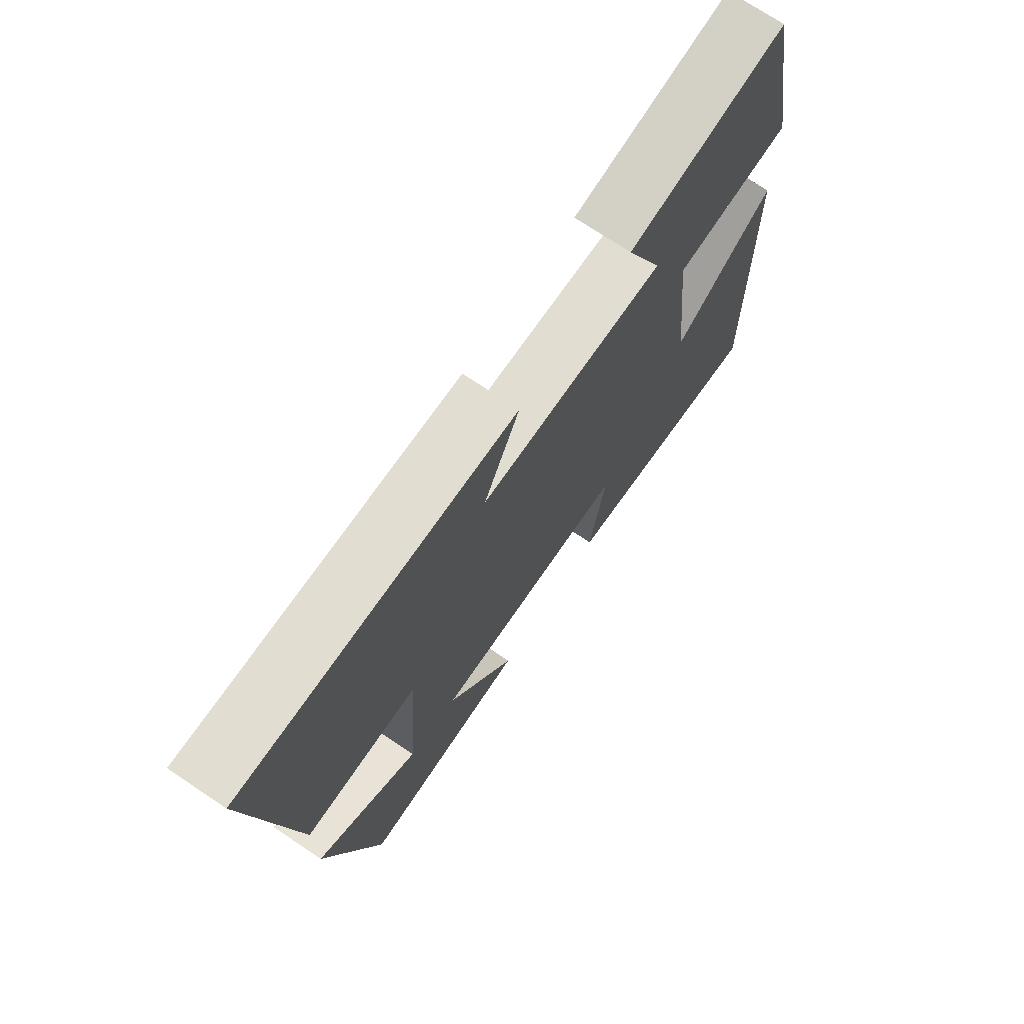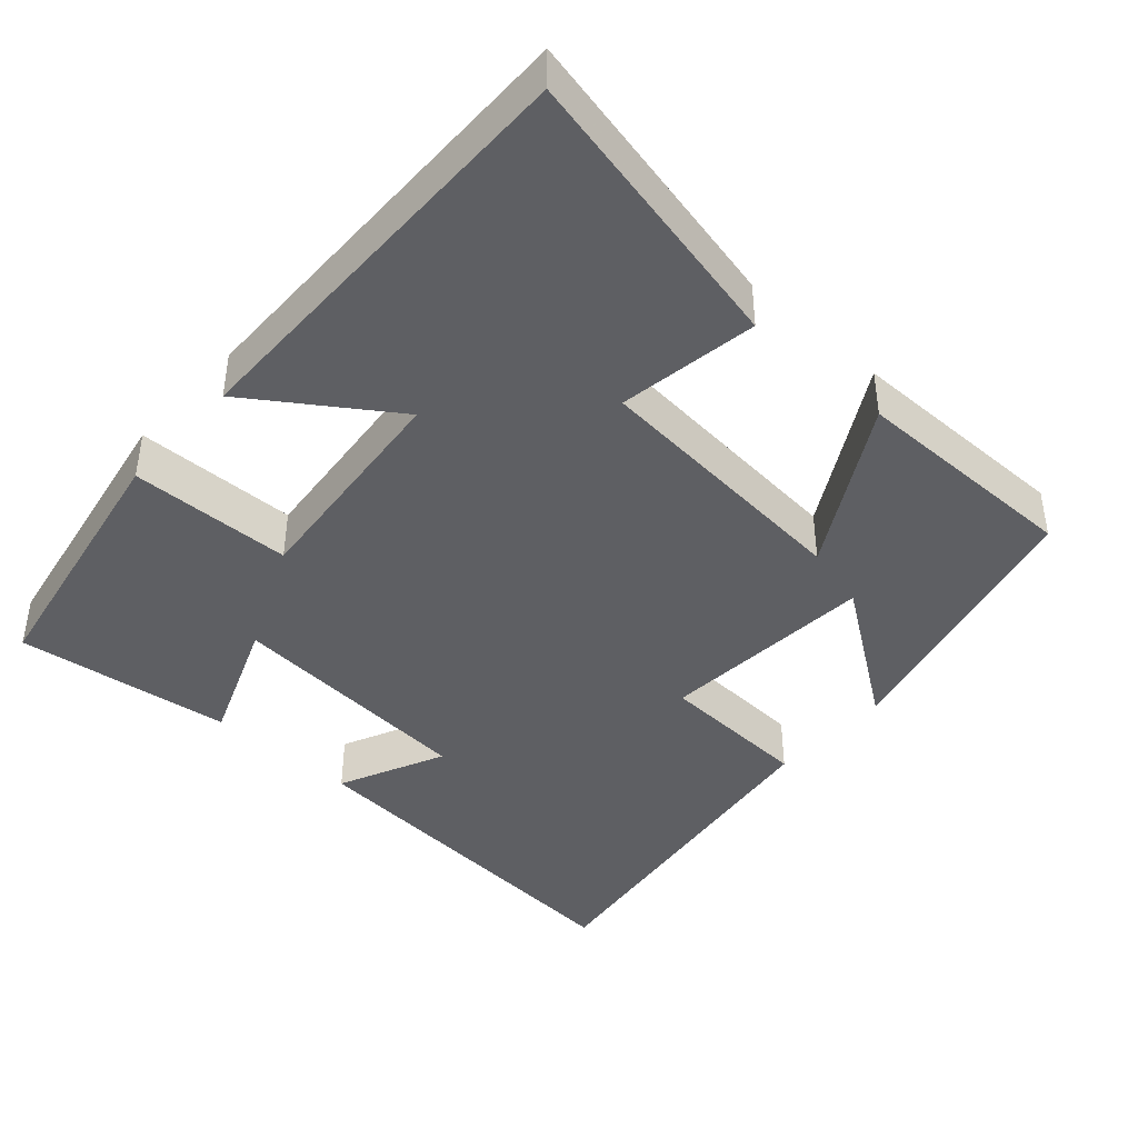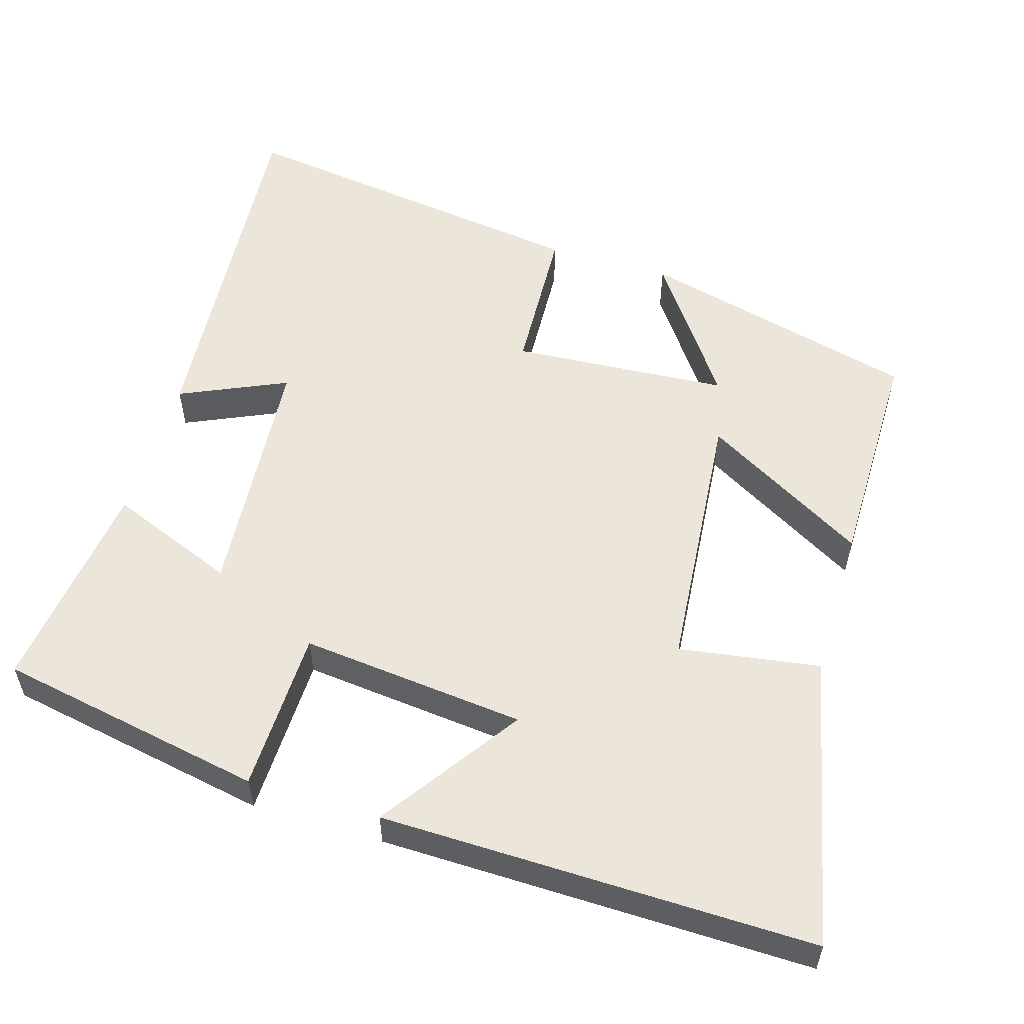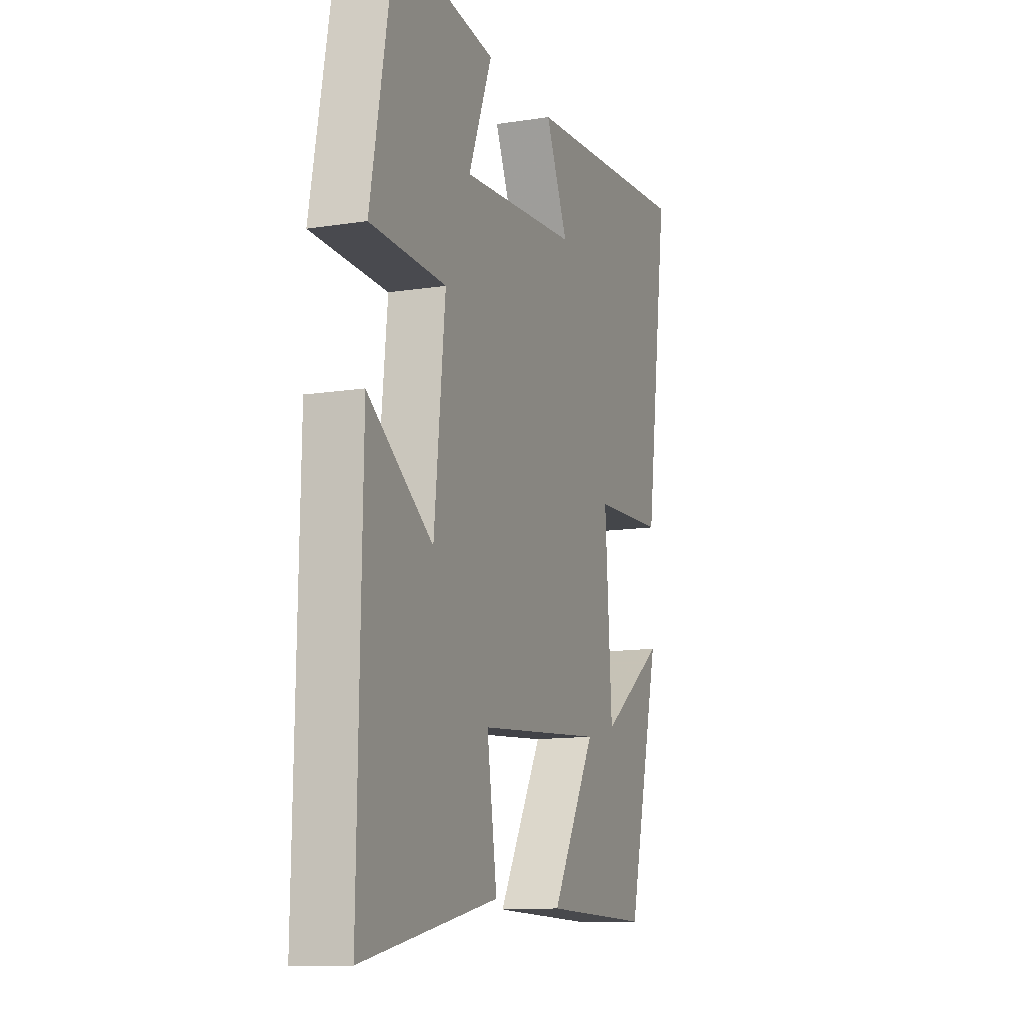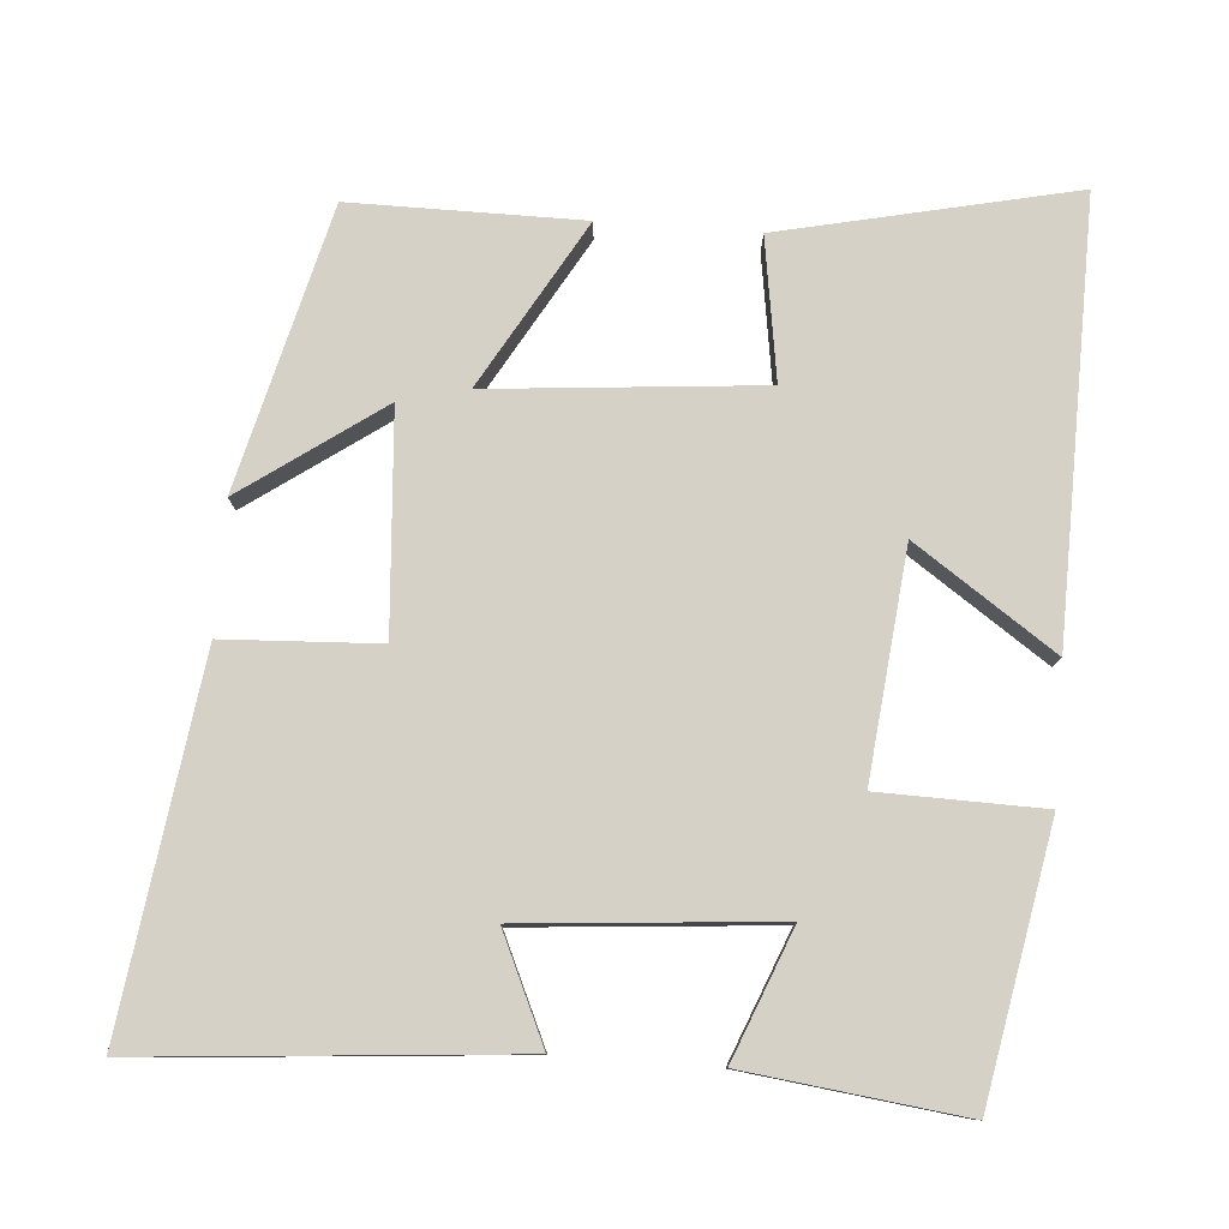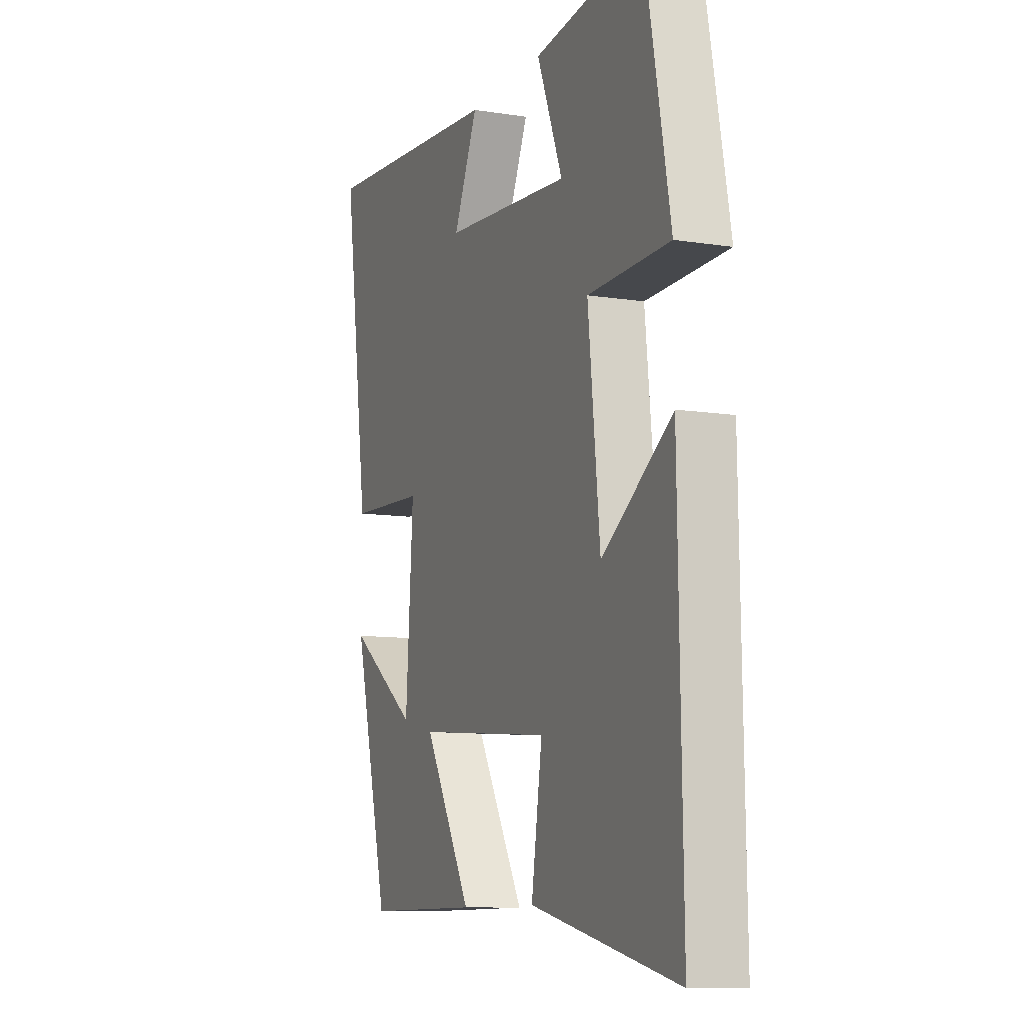
<metadata>
{"format":"obj","ext":"obj","renderer":"f3d","projection":"perspective","resolution":1024,"background":"white","views":[{"elev":72.9,"azim":-56.2,"up":"+Z"},{"elev":-42.0,"azim":137.9,"up":"+Y"},{"elev":55.1,"azim":106.7,"up":"+Y"},{"elev":-12.3,"azim":110.2,"up":"+Z"},{"elev":79.3,"azim":4.3,"up":"+Y"},{"elev":-9.9,"azim":67.9,"up":"+Z"}]}
</metadata>
<code>
v -0.57 0.07 0.541
v -0.069 0.07 0.5
v -0.134 0.07 0.356
v 0.208 0.07 0.328
v 0.139 0.07 0.5
v 0.432 0.07 0.537
v 0.5 0.07 0.176
v 0.28 0.07 0.171
v 0.312 0.07 -0.133
v 0.5 0.07 -0.004
v 0.51 0.07 -0.586
v 0.116 0.07 -0.5
v 0.145 0.07 -0.31
v -0.221 0.07 -0.278
v -0.092 0.07 -0.5
v -0.403 0.07 -0.501
v -0.5 0.07 -0.123
v -0.312 0.07 -0.255
v -0.292 0.07 0.039
v -0.5 0.07 0.049
v -0.57 0 0.541
v -0.069 0 0.5
v -0.134 0 0.356
v 0.208 0 0.328
v 0.139 0 0.5
v 0.432 0 0.537
v 0.5 0 0.176
v 0.28 0 0.171
v 0.312 0 -0.133
v 0.5 0 -0.004
v 0.51 0 -0.586
v 0.116 0 -0.5
v 0.145 0 -0.31
v -0.221 0 -0.278
v -0.092 0 -0.5
v -0.403 0 -0.501
v -0.5 0 -0.123
v -0.312 0 -0.255
v -0.292 0 0.039
v -0.5 0 0.049
f 1 2 3
f 20 1 3
f 19 20 3
f 18 19 3 4
f 15 16 17 18
f 14 15 18
f 13 14 18 4
f 11 12 13
f 10 11 13
f 9 10 13
f 8 9 13 4
f 6 7 8
f 5 6 8
f 4 5 8
f 23 22 21
f 23 21 40
f 23 40 39
f 24 23 39 38
f 38 37 36 35
f 38 35 34
f 24 38 34 33
f 33 32 31
f 33 31 30
f 33 30 29
f 24 33 29 28
f 28 27 26
f 28 26 25
f 28 25 24
f 1 21 22 2
f 2 22 23 3
f 3 23 24 4
f 4 24 25 5
f 5 25 26 6
f 6 26 27 7
f 7 27 28 8
f 8 28 29 9
f 9 29 30 10
f 10 30 31 11
f 11 31 32 12
f 12 32 33 13
f 13 33 34 14
f 14 34 35 15
f 15 35 36 16
f 16 36 37 17
f 17 37 38 18
f 18 38 39 19
f 19 39 40 20
f 20 40 21 1

</code>
